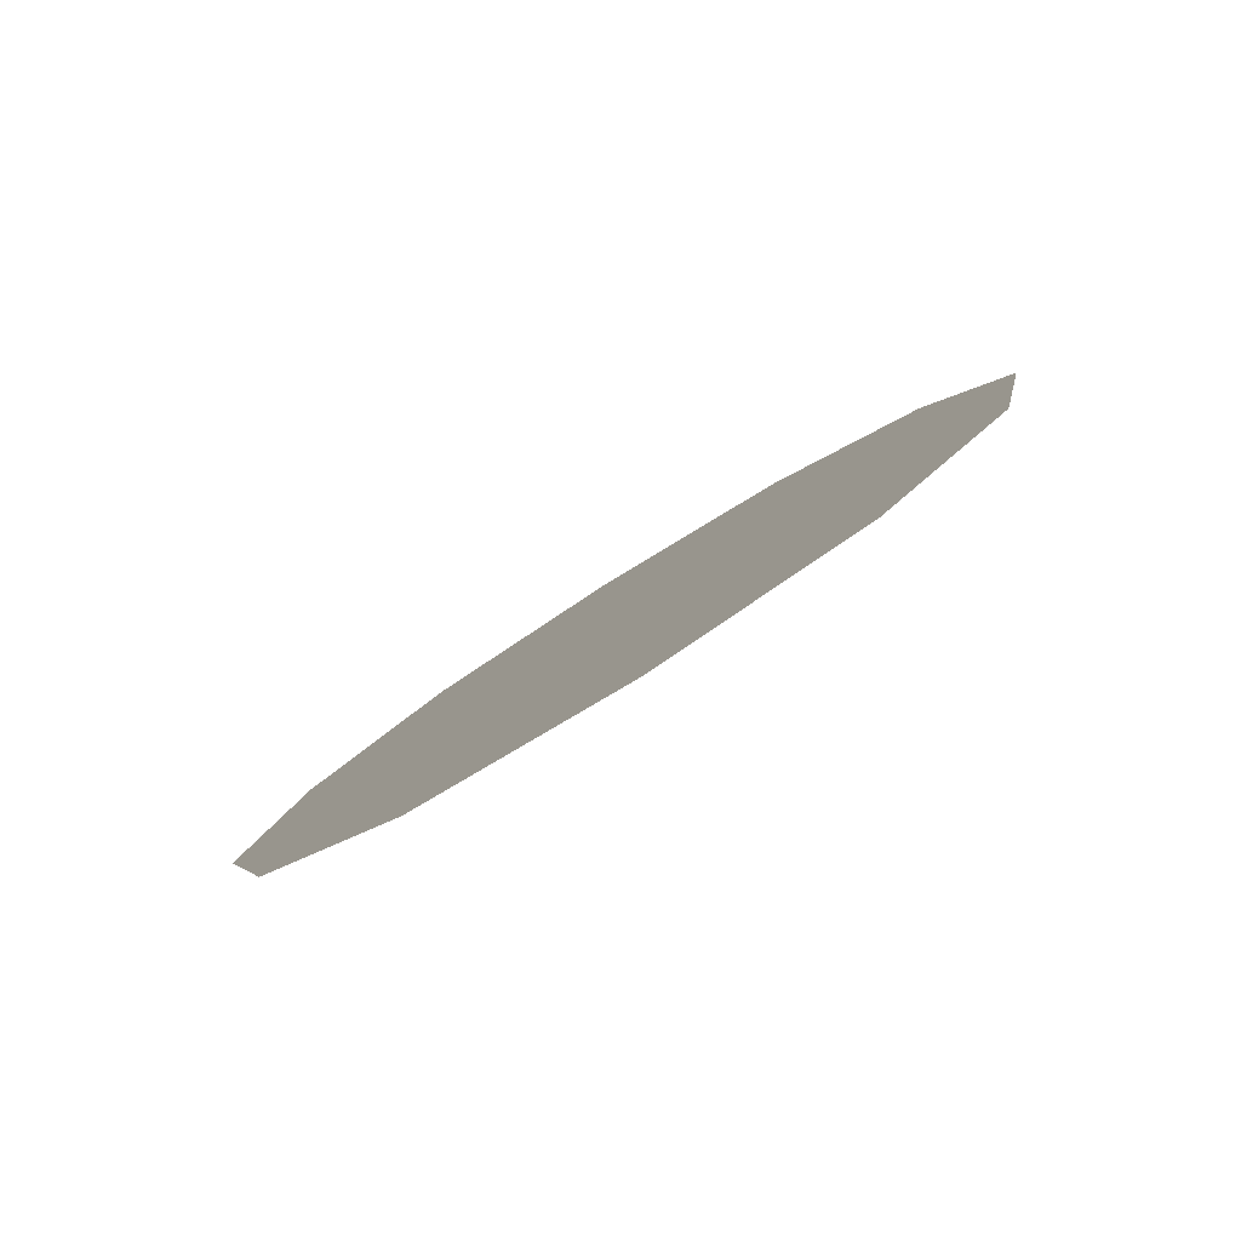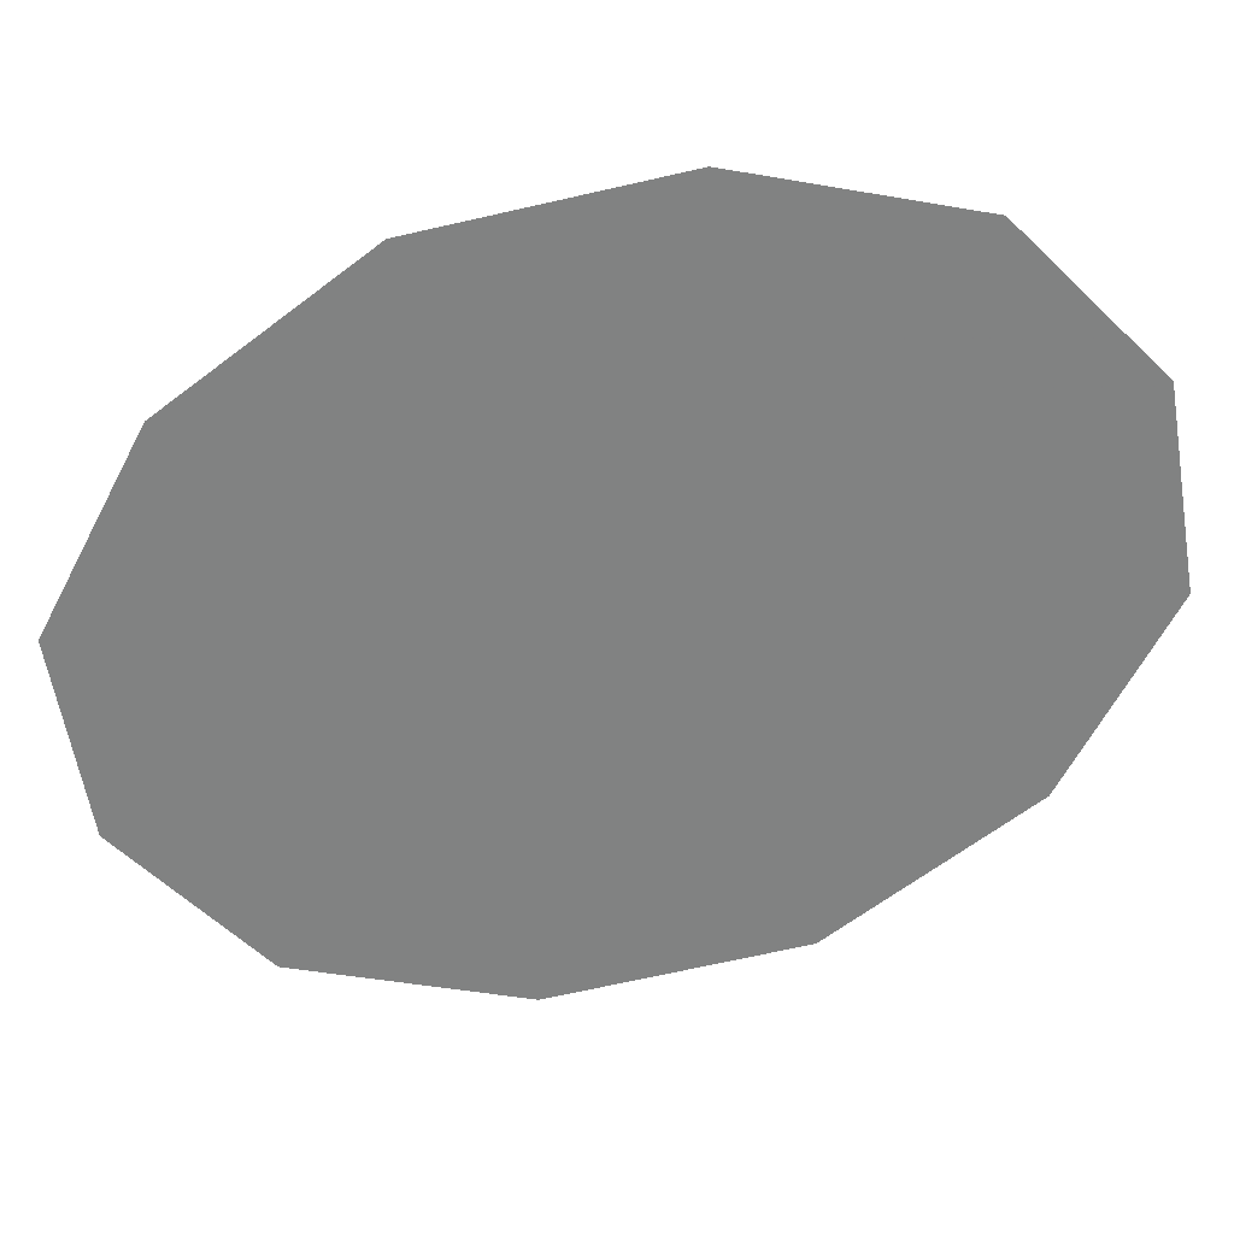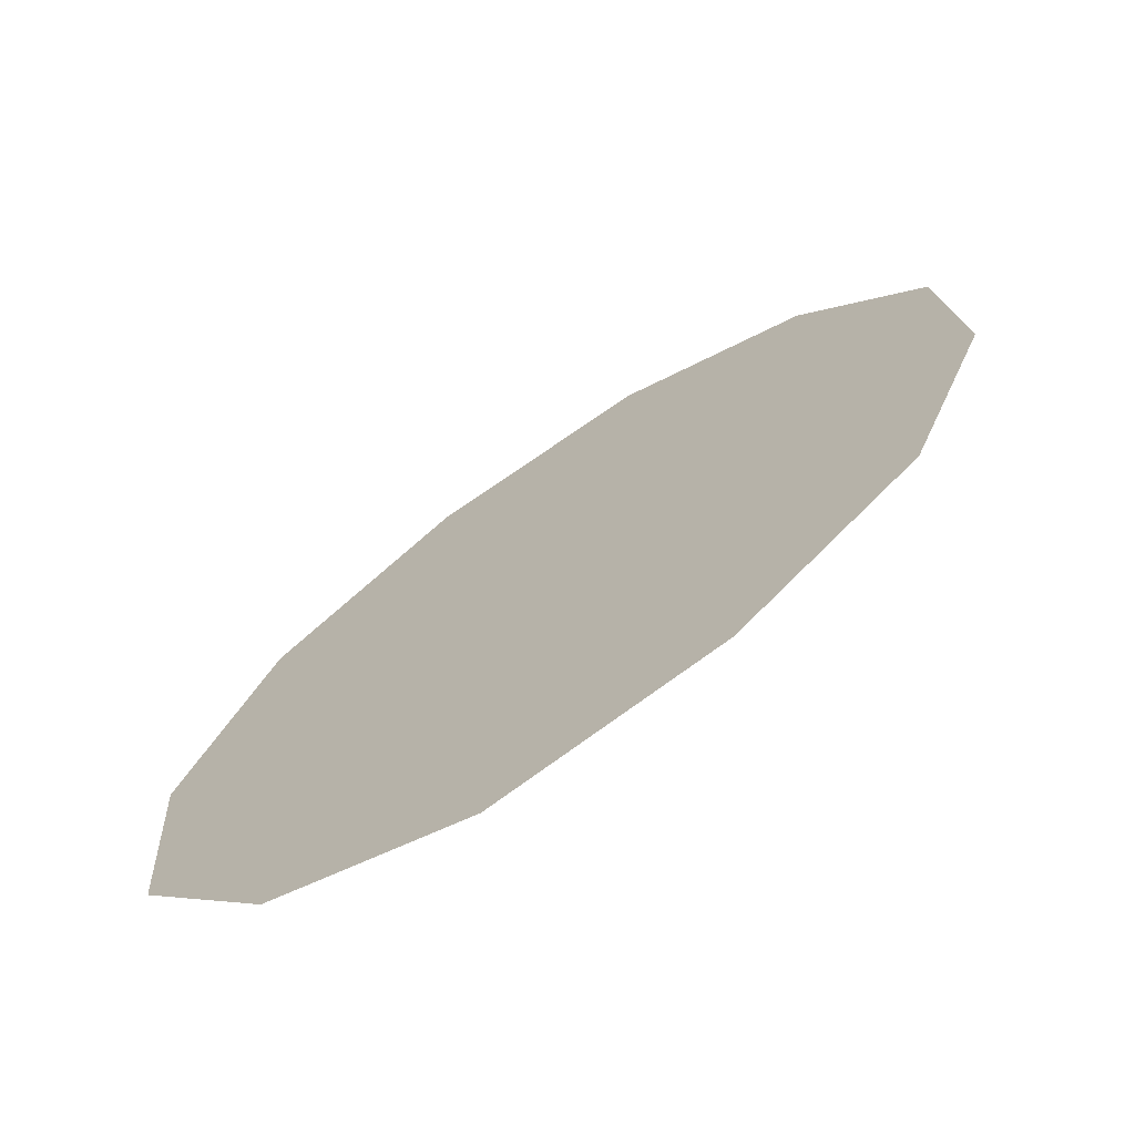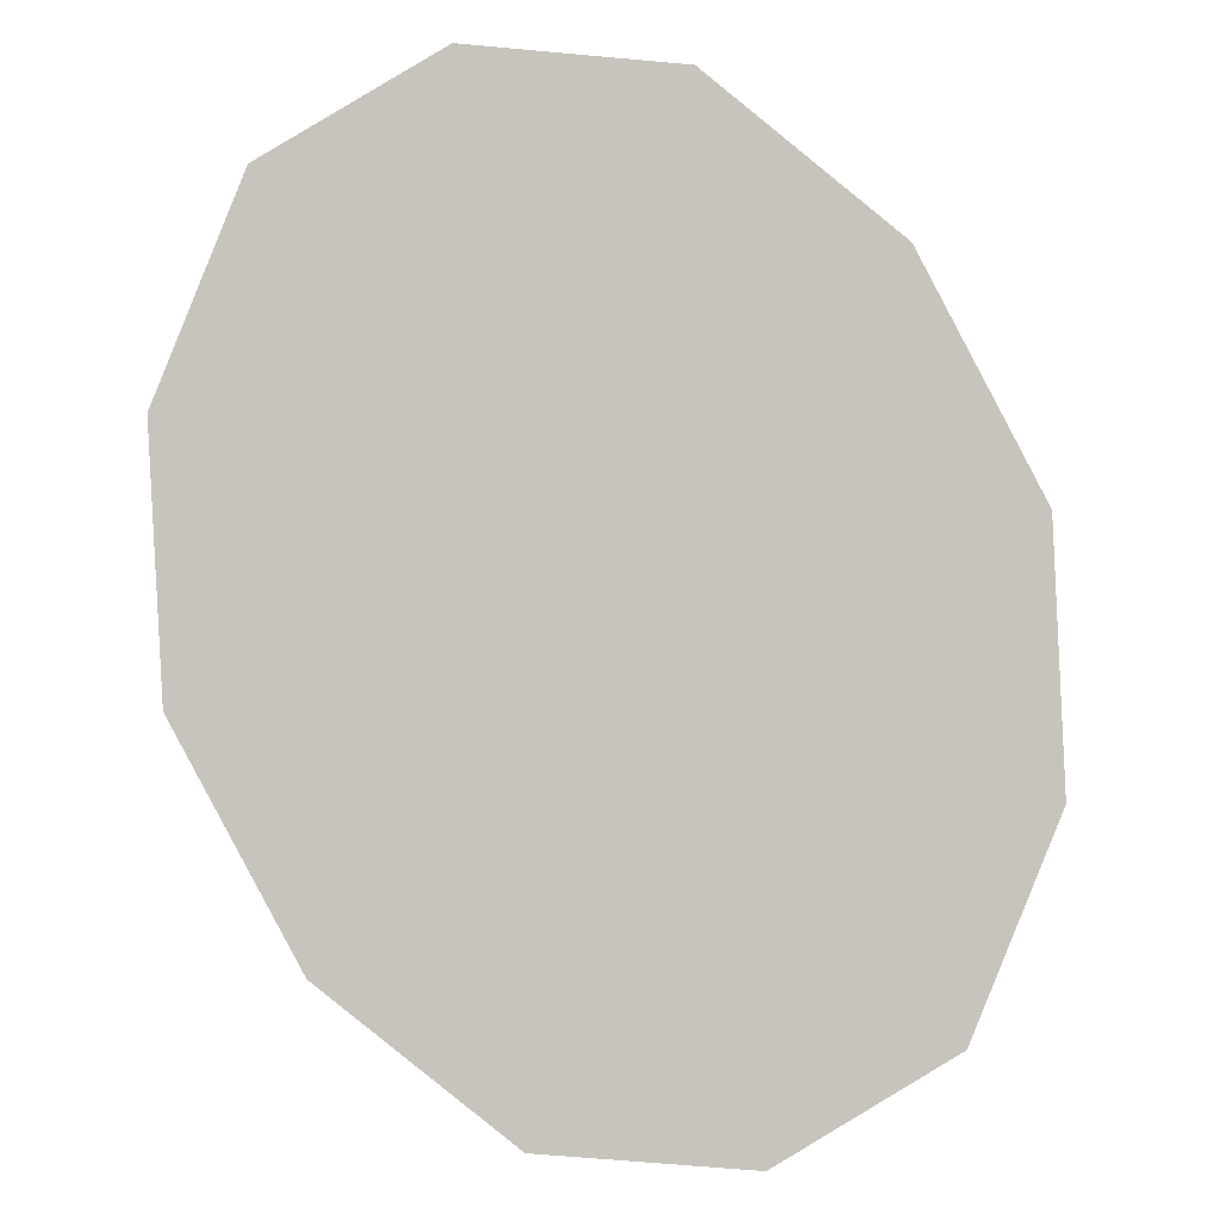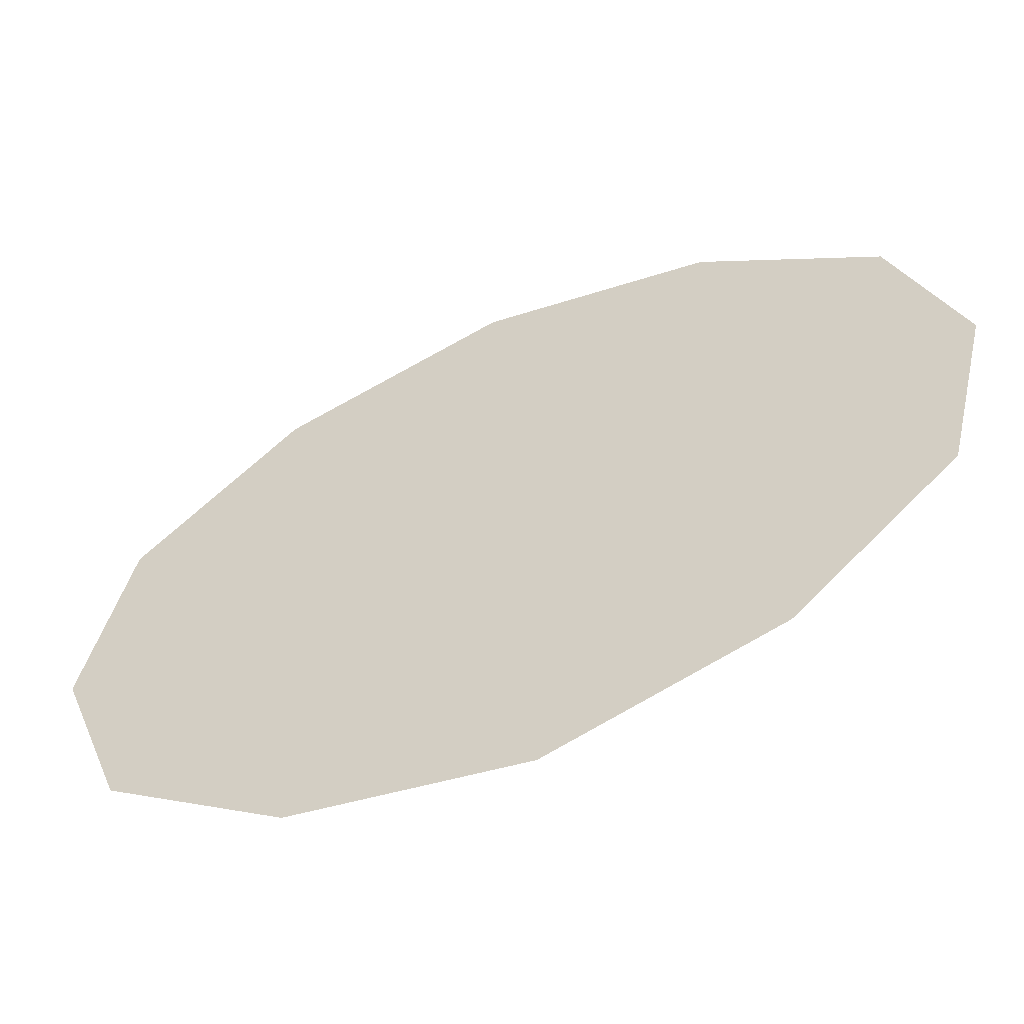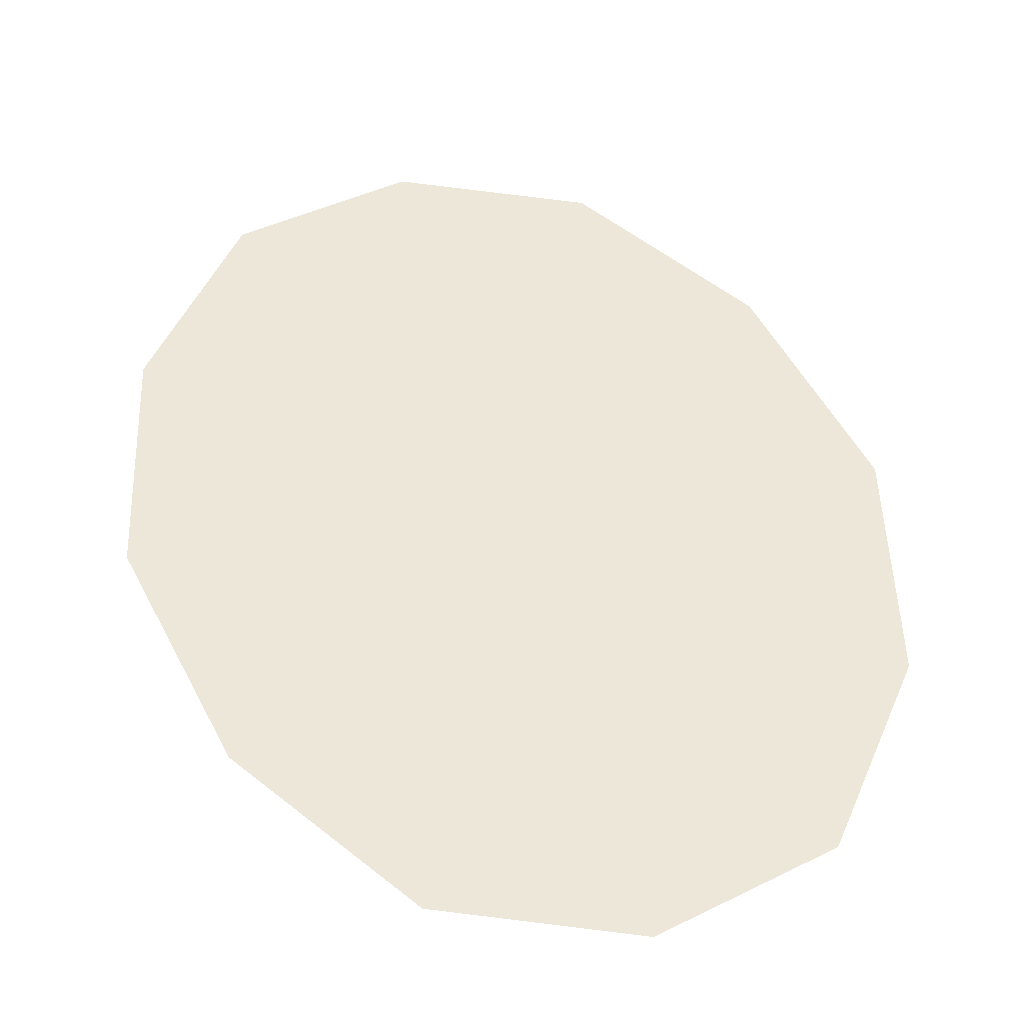
<metadata>
{"format":"obj","ext":"obj","renderer":"f3d","projection":"perspective","resolution":1024,"background":"white","views":[{"elev":-11.8,"azim":25.7,"up":"+Z"},{"elev":-24.4,"azim":136.9,"up":"+Z"},{"elev":-39.5,"azim":-170.9,"up":"+Y"},{"elev":-26.3,"azim":-27.2,"up":"+Y"},{"elev":64.7,"azim":100.6,"up":"+Z"},{"elev":-66.8,"azim":-29.2,"up":"+Y"}]}
</metadata>
<code>
g candlesBackgroundGlow16_mesh
v -0.1485 -0.2512 -0.21
v -2.012e-08 -9.181e-09 1.307e-09
v -0.2874 -0.07347 -0.1738
v -2.012e-08 -9.181e-09 1.307e-09
v 0.02753 -0.3662 -0.1937
v 0.1957 -0.3765 -0.122
v -2.012e-08 -9.181e-09 1.307e-09
v -2.012e-08 -9.181e-09 1.307e-09
v 0.315 -0.2927 -0.01988
v 0.3442 -0.1253 0.08796
v -2.012e-08 -9.181e-09 1.307e-09
v -2.012e-08 -9.181e-09 1.307e-09
v 0.2874 0.07347 0.1738
v -2.012e-08 -9.181e-09 1.307e-09
v -0.3442 0.1253 -0.08796
v -0.2874 -0.07347 -0.1738
v -2.012e-08 -9.181e-09 1.307e-09
v -0.315 0.2927 0.01988
v -2.012e-08 -9.181e-09 1.307e-09
v -0.1957 0.3765 0.122
v -2.012e-08 -9.181e-09 1.307e-09
v -0.02753 0.3662 0.1937
v -2.012e-08 -9.181e-09 1.307e-09
v 0.1485 0.2512 0.21
v -2.012e-08 -9.181e-09 1.307e-09
v 0.2874 0.07347 0.1738
g candlesBackgroundGlow16_mesh_0
f 3 2 1
f 5 1 4
f 5 7 6
f 9 6 8
f 9 11 10
f 13 10 12
f 16 15 14
f 18 17 15
f 18 20 19
f 22 21 20
f 22 24 23
f 26 25 24

</code>
